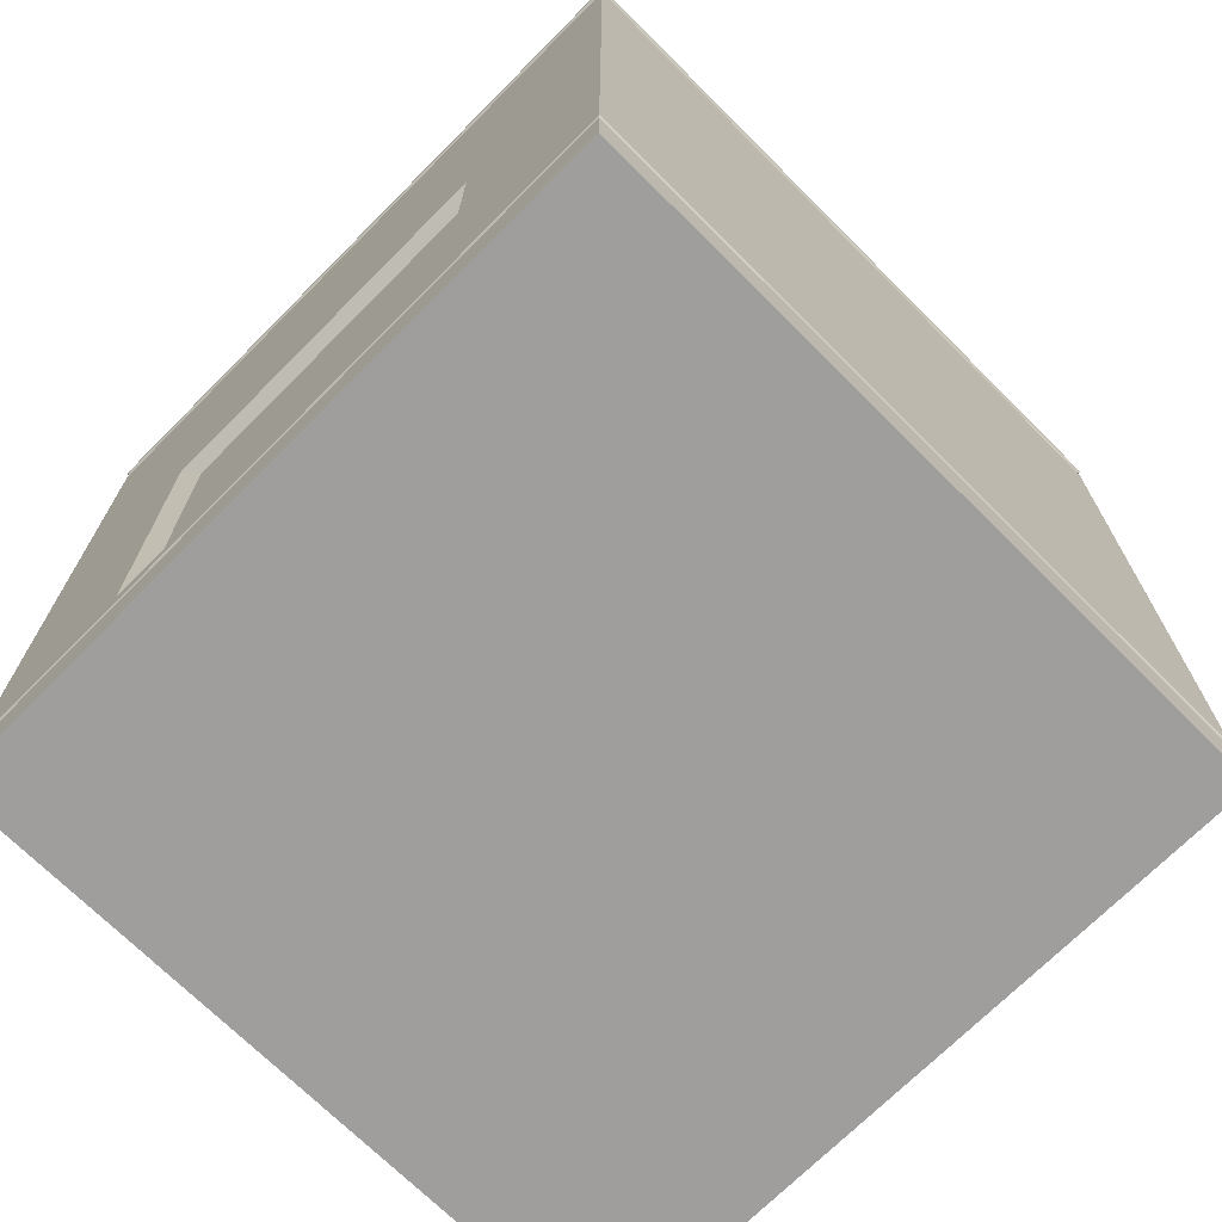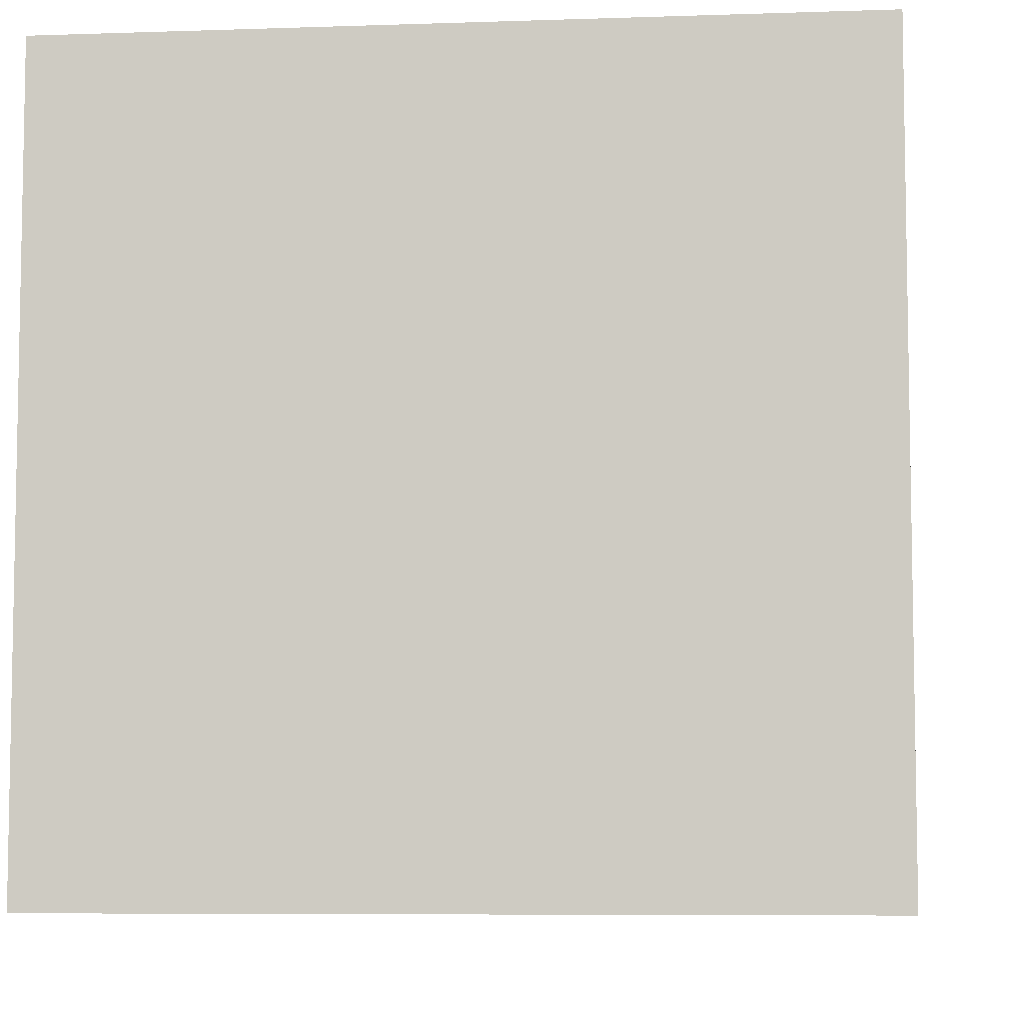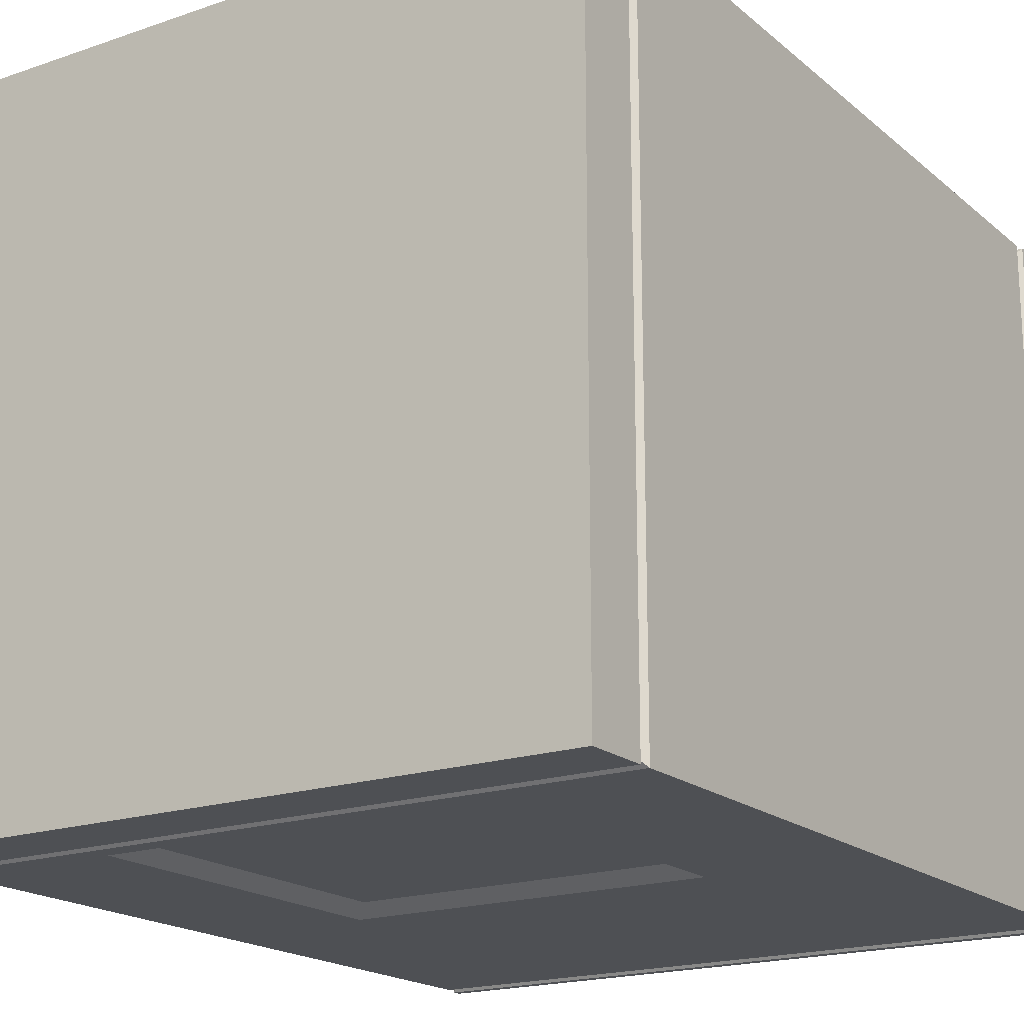
<metadata>
{"format":"obj","ext":"obj","renderer":"f3d","projection":"perspective","resolution":1024,"background":"white","views":[{"elev":-71.1,"azim":-134.9,"up":"+Y"},{"elev":-6.9,"azim":5.8,"up":"+Z"},{"elev":-18.8,"azim":33.3,"up":"+Z"}]}
</metadata>
<code>
v 50 0 48.44
v -50 -0 -51.56
v 50 -0 -51.56
v -50 0 48.44
v 23.9 16.67 -49.82
v -23.9 16.67 -49.82
v -23.9 62.26 -49.82
v 23.9 62.26 -49.82
v -35.32 78.96 48.44
v -46.25 78.96 48.44
v -46.25 75.8 48.44
v -35.32 75.8 48.44
v 32.39 83.53 43.41
v 32.39 56.7 43.41
v 31.57 57.04 43.97
v 31.57 83.19 43.97
v 32.39 83.53 43.41
v 13.08 101.7 43.97
v 13.41 102.5 43.41
v 31.57 83.19 43.97
v -13.08 101.7 43.97
v 13.41 102.5 43.41
v 13.08 101.7 43.97
v -13.41 102.5 43.41
v -13.41 102.5 43.41
v -31.57 83.19 43.97
v -32.39 83.53 43.41
v -13.08 101.7 43.97
v -31.57 57.04 43.97
v -32.39 83.53 43.41
v -31.57 83.19 43.97
v -32.39 56.7 43.41
v -13.41 37.73 43.41
v -32.39 56.7 43.41
v -31.57 57.04 43.97
v -13.08 38.54 43.97
v 13.41 37.73 43.41
v -13.41 37.73 43.41
v -13.08 38.54 43.97
v 13.08 38.54 43.97
v 32.39 56.7 43.41
v 13.08 38.54 43.97
v 31.57 57.04 43.97
v 13.41 37.73 43.41
v 46.68 79.87 -41.32
v 46.68 41.2 39.51
v 46.68 79.87 39.51
v 46.68 41.2 -41.32
v 19.34 107.2 39.51
v 19.34 107.2 -41.32
v 46.68 79.87 39.51
v 46.68 79.87 -41.32
v -19.34 107.2 39.51
v -19.34 107.2 -41.32
v 19.34 107.2 39.51
v 19.34 107.2 -41.32
v -46.68 79.87 39.51
v -46.68 79.87 -41.32
v -19.34 107.2 39.51
v -19.34 107.2 -41.32
v -46.68 41.2 -41.32
v -46.68 79.87 39.51
v -46.68 41.2 39.51
v -46.68 79.87 -41.32
v -19.34 13.85 39.51
v -19.34 13.85 -41.32
v -46.68 41.2 39.51
v -46.68 41.2 -41.32
v 19.34 13.85 39.51
v -19.34 13.85 -41.32
v -19.34 13.85 39.51
v 19.34 13.85 -41.32
v 46.68 41.2 39.51
v 46.68 41.2 -41.32
v 19.34 13.85 39.51
v 19.34 13.85 -41.32
v -13.08 101.7 48.44
v -31.57 83.19 48.44
v -31.57 83.19 43.97
v -13.08 101.7 43.97
v -31.57 83.19 48.44
v -31.57 57.04 48.44
v -31.57 57.04 43.97
v -31.57 83.19 43.97
v -13.08 38.54 48.44
v -31.57 57.04 43.97
v -31.57 57.04 48.44
v -13.08 38.54 43.97
v 13.08 38.54 48.44
v -13.08 38.54 43.97
v -13.08 38.54 48.44
v 13.08 38.54 43.97
v 13.08 38.54 48.44
v 31.57 57.04 48.44
v 31.57 57.04 43.97
v 13.08 38.54 43.97
v 31.57 57.04 48.44
v 31.57 83.19 48.44
v 31.57 83.19 43.97
v 31.57 57.04 43.97
v 31.57 83.19 48.44
v 13.08 101.7 48.44
v 13.08 101.7 43.97
v 31.57 83.19 43.97
v 13.08 101.7 48.44
v -13.08 101.7 48.44
v -13.08 101.7 43.97
v 13.08 101.7 43.97
v 32.39 56.7 43.41
v 32.39 83.53 43.41
v 32.39 83.53 39.51
v 32.39 56.7 39.51
v 32.39 56.7 39.51
v 13.41 37.73 43.41
v 32.39 56.7 43.41
v 13.41 37.73 39.51
v -13.41 37.73 43.41
v 13.41 37.73 43.41
v 13.41 37.73 39.51
v -13.41 37.73 39.51
v -13.41 37.73 39.51
v -32.39 56.7 43.41
v -13.41 37.73 43.41
v -32.39 56.7 39.51
v -32.39 83.53 43.41
v -32.39 56.7 43.41
v -32.39 56.7 39.51
v -32.39 83.53 39.51
v -32.39 83.53 39.51
v -13.41 102.5 43.41
v -32.39 83.53 43.41
v -13.41 102.5 39.51
v 13.41 102.5 43.41
v -13.41 102.5 43.41
v -13.41 102.5 39.51
v 13.41 102.5 39.51
v 13.41 102.5 39.51
v 32.39 83.53 43.41
v 13.41 102.5 43.41
v 32.39 83.53 39.51
v 50 0 48.44
v 50 9.487 -51.56
v 50 9.487 48.44
v 50 -0 -51.56
v -50 0 48.44
v 50 9.487 48.44
v -50 9.487 48.44
v 50 0 48.44
v -50 -0 -51.56
v -50 0 48.44
v -50 9.487 48.44
v -50 9.487 -51.56
v 50 -0 -51.56
v -50 -0 -51.56
v -50 9.487 -51.56
v 50 9.487 -51.56
v -50 9.487 48.44
v 50 9.487 48.44
v 49.06 10.4 47.5
v -49.06 10.4 47.5
v -50 9.487 -51.56
v -50 9.487 48.44
v -49.06 10.4 47.5
v -49.06 10.4 -50.62
v -49.06 10.4 -50.62
v 49.06 10.4 -50.62
v 50 9.487 -51.56
v -50 9.487 -51.56
v 50 9.487 48.44
v 49.06 10.4 -50.62
v 49.06 10.4 47.5
v 50 9.487 -51.56
v -49.06 10.4 47.5
v 50 11.34 48.44
v -50 11.34 48.44
v 49.06 10.4 47.5
v -50 11.34 48.44
v -50 11.34 -51.56
v -49.06 10.4 -50.62
v -49.06 10.4 47.5
v -50 11.34 -51.56
v 50 11.34 -51.56
v 49.06 10.4 -50.62
v -49.06 10.4 -50.62
v 50 11.34 48.44
v 49.06 10.4 -50.62
v 50 11.34 -51.56
v 49.06 10.4 47.5
v 50 120 48.44
v 48.11 107.9 49.87
v 50 106.7 48.44
v 48.11 118.8 49.87
v -48.11 107.9 49.87
v -48.11 118.8 49.87
v -50 120 48.44
v -50 106.7 48.44
v 42.58 116.7 49.46
v 24.7 111.2 49.46
v 42.58 111.2 49.46
v 24.7 116.7 49.46
v -23.97 117.5 49.87
v -36.29 117.5 49.87
v -36.29 115.5 49.87
v -23.97 115.5 49.87
v 13.13 111.6 49.87
v 19.51 114 49.87
v 13.13 114 49.87
v 19.51 111.6 49.87
v 43.46 117.6 49.87
v 42.58 111.2 49.46
v 43.46 110.3 49.87
v 42.58 116.7 49.46
v 43.46 117.6 49.87
v 23.82 117.6 49.87
v 24.7 116.7 49.46
v 42.58 116.7 49.46
v 23.82 117.6 49.87
v 23.82 110.3 49.87
v 24.7 111.2 49.46
v 24.7 116.7 49.46
v 23.82 110.3 49.87
v 43.46 110.3 49.87
v 42.58 111.2 49.46
v 24.7 111.2 49.46
v -22.97 110.4 49.87
v -23.64 112.9 48.97
v -23.64 110.6 48.97
v -22.97 113.5 49.87
v -41.23 112.9 48.97
v -22.97 113.5 49.87
v -41.9 113.5 49.87
v -23.64 112.9 48.97
v -41.9 110.4 49.87
v -41.23 112.9 48.97
v -41.9 113.5 49.87
v -41.23 110.6 48.97
v -40.51 109.2 49.87
v -24.37 109.2 49.87
v -24.94 109.5 48.97
v -39.94 109.5 48.97
v -41.9 110.4 49.87
v -40.51 109.2 49.87
v -41.23 110.6 48.97
v -39.94 109.5 48.97
v -22.97 110.4 49.87
v -23.64 110.6 48.97
v -24.37 109.2 49.87
v -24.94 109.5 48.97
v -50 120 -51.56
v -50 120 48.44
v -49.05 120.8 47.49
v -49.05 120.8 -50.61
v 50 120 48.44
v 50 120 -51.56
v 49.05 120.8 -50.61
v 49.05 120.8 47.49
v -50.17 121.6 48.61
v -49.05 120.8 -50.61
v -49.05 120.8 47.49
v -50.17 121.6 -51.73
v 50.17 121.6 -51.73
v 50.17 121.6 48.61
v 49.05 120.8 47.49
v 49.05 120.8 -50.61
v -50.17 123 48.61
v -50.17 121.6 -51.73
v -50.17 121.6 48.61
v -50.17 123 -51.73
v 50.17 123 -51.73
v 50.17 123 48.61
v 50.17 121.6 48.61
v 50.17 121.6 -51.73
v 3.135 112.1 51.73
v 3.395 114.8 50.41
v 3.135 114.7 51.73
v 3.395 112 50.41
v 3.135 114.7 51.73
v 1.406 116.8 50.41
v 1.299 116.5 51.73
v 3.395 114.8 50.41
v -1.299 116.5 51.73
v 1.299 116.5 51.73
v 1.406 116.8 50.41
v -1.406 116.8 50.41
v -1.299 116.5 51.73
v -3.395 114.8 50.41
v -3.135 114.7 51.73
v -1.406 116.8 50.41
v -3.135 112.1 51.73
v -3.135 114.7 51.73
v -3.395 114.8 50.41
v -3.395 112 50.41
v -1.299 110.3 51.73
v -3.135 112.1 51.73
v -3.395 112 50.41
v -1.406 110 50.41
v 1.299 110.3 51.73
v -1.299 110.3 51.73
v -1.406 110 50.41
v 1.406 110 50.41
v 3.135 112.1 51.73
v 1.299 110.3 51.73
v 1.406 110 50.41
v 3.395 112 50.41
v 4.59 115.3 50.41
v 1.917 118 49.87
v 1.901 118 50.41
v 4.628 115.3 49.87
v -1.901 118 50.41
v 1.901 118 50.41
v 1.917 118 49.87
v -1.917 118 49.87
v -4.59 115.3 50.41
v -1.901 118 50.41
v -1.917 118 49.87
v -4.628 115.3 49.87
v -4.59 115.3 50.41
v -4.628 111.5 49.87
v -4.59 111.5 50.41
v -4.628 115.3 49.87
v -1.901 108.8 50.41
v -4.59 111.5 50.41
v -4.628 111.5 49.87
v -1.917 108.8 49.87
v 1.901 108.8 50.41
v -1.901 108.8 50.41
v -1.917 108.8 49.87
v 1.917 108.8 49.87
v 4.59 111.5 50.41
v 1.901 108.8 50.41
v 1.917 108.8 49.87
v 4.628 111.5 49.87
v 4.59 111.5 50.41
v 4.628 115.3 49.87
v 4.59 115.3 50.41
v 4.628 111.5 49.87
v -36.59 67.04 48.44
v -43.09 67.04 48.44
v -43.09 64.78 48.44
v -36.59 64.78 48.44
v 26.37 64.61 -51.56
v -23.9 62.26 -49.82
v -26.37 64.61 -51.56
v 23.9 62.26 -49.82
v 26.37 64.61 -51.56
v 26.37 14.32 -51.56
v 23.9 16.67 -49.82
v 23.9 62.26 -49.82
v 26.37 14.32 -51.56
v -26.37 14.32 -51.56
v -23.9 16.67 -49.82
v 23.9 16.67 -49.82
v -26.37 64.61 -51.56
v -23.9 16.67 -49.82
v -26.37 14.32 -51.56
v -23.9 62.26 -49.82
v -50 106.7 -51.56
v -50 120 48.44
v -50 120 -51.56
v -50 106.7 48.44
v -50 11.34 -51.56
v -50 11.34 48.44
v 46.68 41.2 -41.32
v -19.34 13.85 -41.32
v 19.34 13.85 -41.32
v -46.68 41.2 -41.32
v 46.68 79.87 -41.32
v -46.68 79.87 -41.32
v -19.34 107.2 -41.32
v 19.34 107.2 -41.32
v 0 121.6 -51.73
v -50.17 121.6 -51.73
v -50.17 123 -51.73
v 0 123 -51.73
v 50.17 121.6 -51.73
v 50.17 123 -51.73
v 0 123 48.61
v -50.17 123 48.61
v -50.17 121.6 48.61
v 0 121.6 48.61
v 50.17 123 48.61
v 50.17 121.6 48.61
v -43.09 67.04 48.44
v -35.32 75.8 48.44
v -46.25 75.8 48.44
v -36.59 67.04 48.44
v -35.32 63.16 48.44
v -36.59 64.78 48.44
v -43.09 64.78 48.44
v -46.25 63.16 48.44
v -43.09 67.04 48.44
v -46.25 75.8 48.44
v -50.17 123 -51.73
v -50.17 123 48.61
v 0 123 48.61
v 0 123 -51.73
v 50.17 123 -51.73
v 50.17 123 48.61
v 50 120 48.44
v 50 106.7 -51.56
v 50 120 -51.56
v 50 106.7 48.44
v 50 11.34 48.44
v 50 11.34 -51.56
v -23.64 112.9 48.97
v -41.23 112.9 48.97
v -41.23 110.6 48.97
v -23.64 110.6 48.97
v -24.94 109.5 48.97
v -39.94 109.5 48.97
v -48.11 118.8 49.87
v 0 120 48.44
v -50 120 48.44
v 0 118.8 49.87
v 48.11 118.8 49.87
v 50 120 48.44
v 6.1e-05 106.7 48.44
v -48.11 107.9 49.87
v -50 106.7 48.44
v 0 107.9 49.87
v 48.11 107.9 49.87
v 50 106.7 48.44
v 0 120 -51.56
v -50 120 -51.56
v -49.05 120.8 -50.61
v 0 120.8 -50.61
v 49.05 120.8 -50.61
v 50 120 -51.56
v 0 120 48.44
v -49.05 120.8 47.49
v -50 120 48.44
v 0 120.8 47.49
v 49.05 120.8 47.49
v 50 120 48.44
v 0 121.6 -51.73
v -49.05 120.8 -50.61
v -50.17 121.6 -51.73
v 0 120.8 -50.61
v 49.05 120.8 -50.61
v 50.17 121.6 -51.73
v 0 121.6 48.61
v -50.17 121.6 48.61
v -49.05 120.8 47.49
v 0 120.8 47.49
v 49.05 120.8 47.49
v 50.17 121.6 48.61
v 50 120 -51.56
v 50 106.7 -51.56
v 0 120 -51.56
v -50 106.7 -51.56
v -50 120 -51.56
v 26.37 64.61 -51.56
v 50 11.34 -51.56
v -26.37 64.61 -51.56
v 26.37 14.32 -51.56
v -50 11.34 -51.56
v -26.37 14.32 -51.56
v -41.9 110.4 49.87
v -48.11 107.9 49.87
v -40.51 109.2 49.87
v -24.37 109.2 49.87
v -41.9 113.5 49.87
v 0 107.9 49.87
v -48.11 118.8 49.87
v -22.97 110.4 49.87
v -36.29 117.5 49.87
v -22.97 113.5 49.87
v -36.29 115.5 49.87
v -23.97 117.5 49.87
v -23.97 115.5 49.87
v 0 118.8 49.87
v 13.13 114 49.87
v 13.13 111.6 49.87
v 23.82 117.6 49.87
v 19.51 114 49.87
v 48.11 118.8 49.87
v 43.46 117.6 49.87
v 43.46 110.3 49.87
v 23.82 110.3 49.87
v 48.11 107.9 49.87
v 19.51 111.6 49.87
v -13.08 38.54 48.44
v 50 11.34 48.44
v 13.08 38.54 48.44
v 31.57 57.04 48.44
v -50 11.34 48.44
v 50 106.7 48.44
v 31.57 83.19 48.44
v 13.08 101.7 48.44
v 6.1e-05 106.7 48.44
v -13.08 101.7 48.44
v -50 106.7 48.44
v -31.57 57.04 48.44
v -31.57 83.19 48.44
v -46.25 63.16 48.44
v -35.32 63.16 48.44
v -46.25 75.8 48.44
v -35.32 75.8 48.44
v -46.25 78.96 48.44
v -35.32 78.96 48.44
v 13.41 102.5 39.51
v -13.41 102.5 39.51
v -19.34 107.2 39.51
v -32.39 83.53 39.51
v 19.34 107.2 39.51
v -46.68 79.87 39.51
v 32.39 83.53 39.51
v -32.39 56.7 39.51
v 46.68 79.87 39.51
v -46.68 41.2 39.51
v 32.39 56.7 39.51
v -13.41 37.73 39.51
v 46.68 41.2 39.51
v -19.34 13.85 39.51
v 13.41 37.73 39.51
v 19.34 13.85 39.51
v 1.901 118 50.41
v -1.901 118 50.41
v -1.406 116.8 50.41
v -4.59 115.3 50.41
v 1.406 116.8 50.41
v -3.395 114.8 50.41
v 4.59 115.3 50.41
v -4.59 111.5 50.41
v 3.395 114.8 50.41
v -3.395 112 50.41
v 4.59 111.5 50.41
v -1.406 110 50.41
v 3.395 112 50.41
v -1.901 108.8 50.41
v 1.406 110 50.41
v 1.901 108.8 50.41
v 3.135 112.1 51.73
v 3.135 114.7 51.73
v 0 113.4 51.73
v 1.299 110.3 51.73
v 1.299 116.5 51.73
v -1.299 110.3 51.73
v -1.299 116.5 51.73
v -3.135 112.1 51.73
v -3.135 114.7 51.73
f 1 2 3
f 2 1 4
f 5 6 7
f 5 7 8
f 9 10 11
f 9 11 12
f 13 14 15
f 13 15 16
f 17 18 19
f 18 17 20
f 21 22 23
f 22 21 24
f 25 26 27
f 26 25 28
f 29 30 31
f 30 29 32
f 33 34 35
f 35 36 33
f 37 38 39
f 37 39 40
f 41 42 43
f 42 41 44
f 45 46 47
f 46 45 48
f 49 50 51
f 51 50 52
f 53 54 55
f 55 54 56
f 57 58 59
f 59 58 60
f 61 62 63
f 62 61 64
f 65 66 67
f 67 66 68
f 69 70 71
f 70 69 72
f 73 74 75
f 75 74 76
f 77 78 79
f 77 79 80
f 81 82 83
f 81 83 84
f 85 86 87
f 86 85 88
f 89 90 91
f 90 89 92
f 93 94 95
f 93 95 96
f 97 98 99
f 97 99 100
f 101 102 103
f 101 103 104
f 105 106 107
f 105 107 108
f 109 110 111
f 109 111 112
f 113 114 115
f 114 113 116
f 117 118 119
f 117 119 120
f 121 122 123
f 122 121 124
f 125 126 127
f 125 127 128
f 129 130 131
f 130 129 132
f 133 134 135
f 133 135 136
f 137 138 139
f 138 137 140
f 141 142 143
f 142 141 144
f 145 146 147
f 146 145 148
f 149 150 151
f 151 152 149
f 153 154 155
f 153 155 156
f 157 158 159
f 157 159 160
f 161 162 163
f 161 163 164
f 165 166 167
f 165 167 168
f 169 170 171
f 169 172 170
f 173 174 175
f 174 173 176
f 177 178 179
f 177 179 180
f 181 182 183
f 181 183 184
f 185 186 187
f 186 185 188
f 189 190 191
f 190 189 192
f 193 194 195
f 195 196 193
f 197 198 199
f 198 197 200
f 201 202 203
f 201 203 204
f 205 206 207
f 206 205 208
f 209 210 211
f 210 209 212
f 213 214 215
f 213 215 216
f 217 218 219
f 217 219 220
f 221 222 223
f 221 223 224
f 225 226 227
f 226 225 228
f 229 230 231
f 230 229 232
f 233 234 235
f 234 233 236
f 237 238 239
f 237 239 240
f 241 242 243
f 243 242 244
f 245 246 247
f 247 246 248
f 249 250 251
f 249 251 252
f 253 254 255
f 253 255 256
f 257 258 259
f 257 260 258
f 261 262 263
f 261 263 264
f 265 266 267
f 266 265 268
f 269 270 271
f 271 272 269
f 273 274 275
f 274 273 276
f 277 278 279
f 278 277 280
f 281 282 283
f 281 283 284
f 285 286 287
f 286 285 288
f 289 290 291
f 289 291 292
f 293 294 295
f 295 296 293
f 297 298 299
f 297 299 300
f 301 302 303
f 303 304 301
f 305 306 307
f 306 305 308
f 309 310 311
f 309 311 312
f 313 314 315
f 313 315 316
f 317 318 319
f 318 317 320
f 321 322 323
f 321 323 324
f 325 326 327
f 325 327 328
f 329 330 331
f 329 331 332
f 333 334 335
f 334 333 336
f 337 338 339
f 337 339 340
f 341 342 343
f 342 341 344
f 345 346 347
f 345 347 348
f 349 350 351
f 349 351 352
f 353 354 355
f 354 353 356
f 357 358 359
f 358 357 360
f 361 360 357
f 360 361 362
f 363 364 365
f 363 366 364
f 367 366 363
f 366 367 368
f 367 369 368
f 369 367 370
f 371 372 373
f 371 373 374
f 375 371 374
f 375 374 376
f 377 378 379
f 377 379 380
f 381 377 380
f 381 380 382
f 383 384 385
f 384 383 386
f 387 384 386
f 387 386 388
f 389 387 388
f 387 389 390
f 391 390 389
f 390 391 392
f 393 394 395
f 395 396 393
f 395 397 396
f 398 397 395
f 399 400 401
f 400 399 402
f 403 400 402
f 400 403 404
f 405 406 407
f 405 407 408
f 408 407 409
f 409 407 410
f 411 412 413
f 412 411 414
f 415 412 414
f 412 415 416
f 417 418 419
f 418 417 420
f 417 421 420
f 421 417 422
f 423 424 425
f 425 426 423
f 427 423 426
f 423 427 428
f 429 430 431
f 430 429 432
f 429 433 432
f 433 429 434
f 435 436 437
f 436 435 438
f 439 438 435
f 439 435 440
f 441 442 443
f 441 443 444
f 445 441 444
f 441 445 446
f 447 448 449
f 449 450 451
f 449 448 450
f 450 448 452
f 453 452 448
f 450 452 454
f 452 453 455
f 456 450 454
f 456 455 453
f 454 457 456
f 455 456 457
f 458 459 460
f 459 461 460
f 462 459 458
f 459 463 461
f 459 462 464
f 463 465 461
f 462 466 464
f 463 467 465
f 466 462 468
f 467 468 462
f 469 464 466
f 468 467 470
f 467 469 470
f 464 469 471
f 471 469 467
f 467 463 471
f 463 472 471
f 472 463 473
f 474 471 472
f 474 472 475
f 476 471 474
f 476 474 477
f 478 476 477
f 479 474 475
f 476 478 480
f 479 480 478
f 463 480 479
f 479 473 463
f 479 475 481
f 473 479 481
f 482 483 484
f 485 484 483
f 483 482 486
f 487 485 483
f 485 487 488
f 489 488 487
f 490 489 487
f 490 491 489
f 492 491 490
f 486 482 493
f 492 494 491
f 493 495 486
f 495 492 486
f 495 493 496
f 492 495 497
f 493 498 496
f 494 498 493
f 492 497 499
f 494 492 499
f 498 494 500
f 494 499 500
f 501 502 503
f 504 503 502
f 501 503 505
f 503 504 506
f 505 507 501
f 508 506 504
f 505 509 507
f 506 508 510
f 511 507 509
f 512 510 508
f 509 513 511
f 510 512 514
f 513 515 511
f 516 514 512
f 515 513 516
f 516 512 515
f 517 518 519
f 520 519 518
f 517 519 521
f 519 520 522
f 521 523 517
f 524 522 520
f 523 521 525
f 522 524 526
f 527 523 525
f 524 528 526
f 527 525 529
f 524 530 528
f 531 527 529
f 531 528 530
f 527 531 532
f 531 530 532
f 533 534 535
f 536 533 535
f 534 537 535
f 538 536 535
f 537 539 535
f 540 538 535
f 539 541 535
f 541 540 535

</code>
